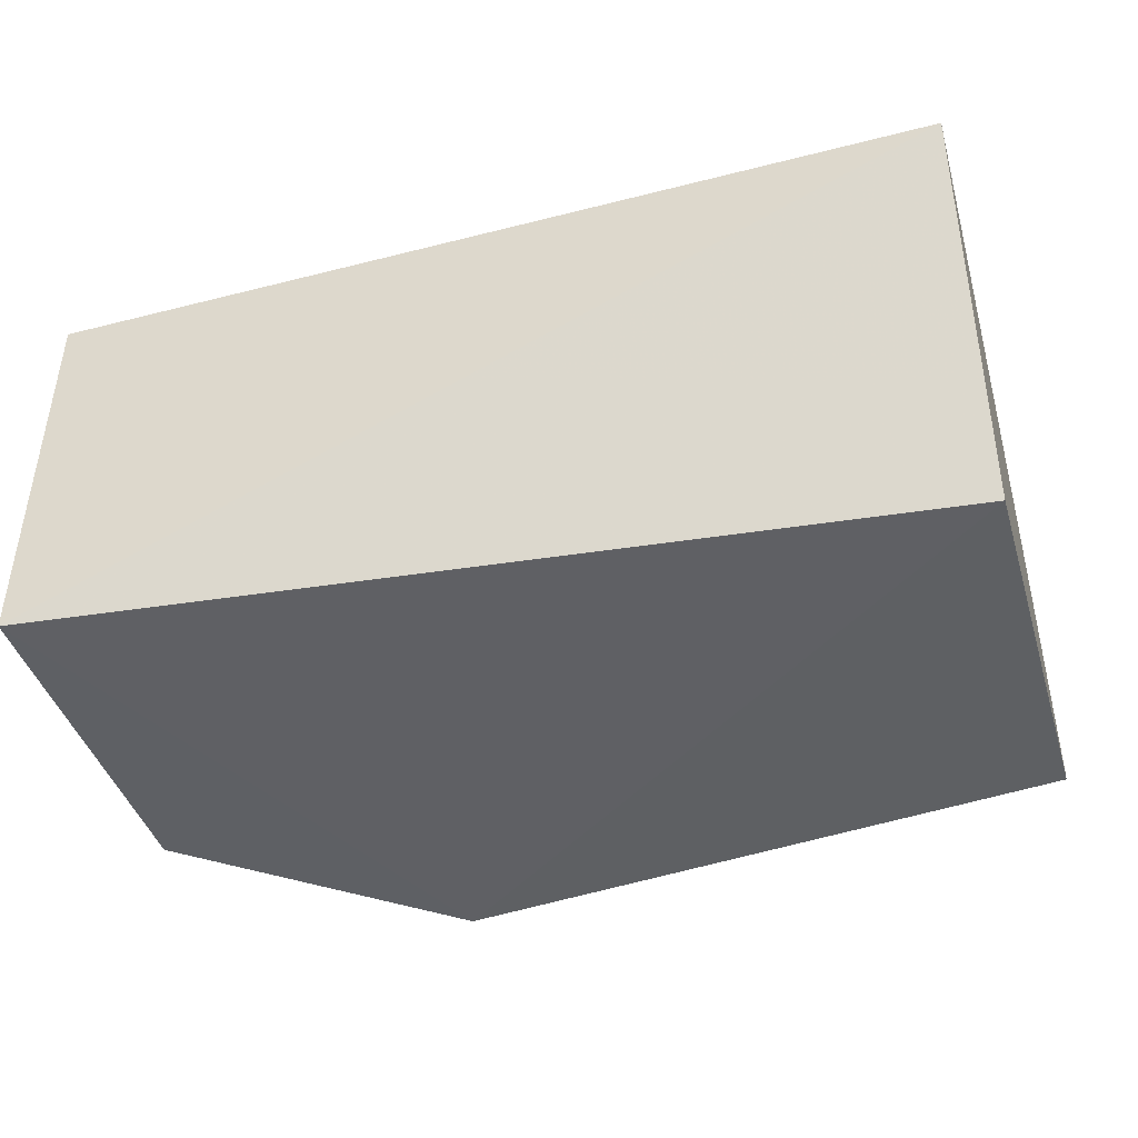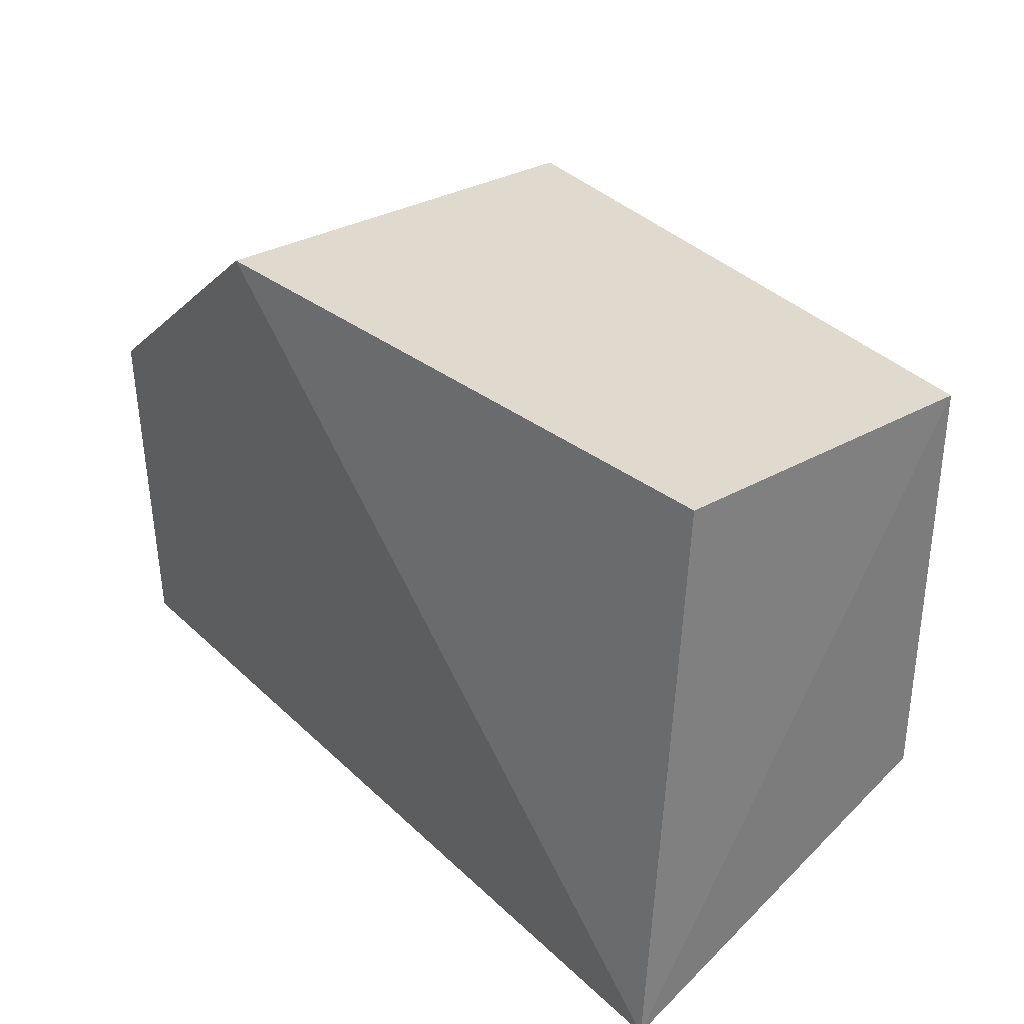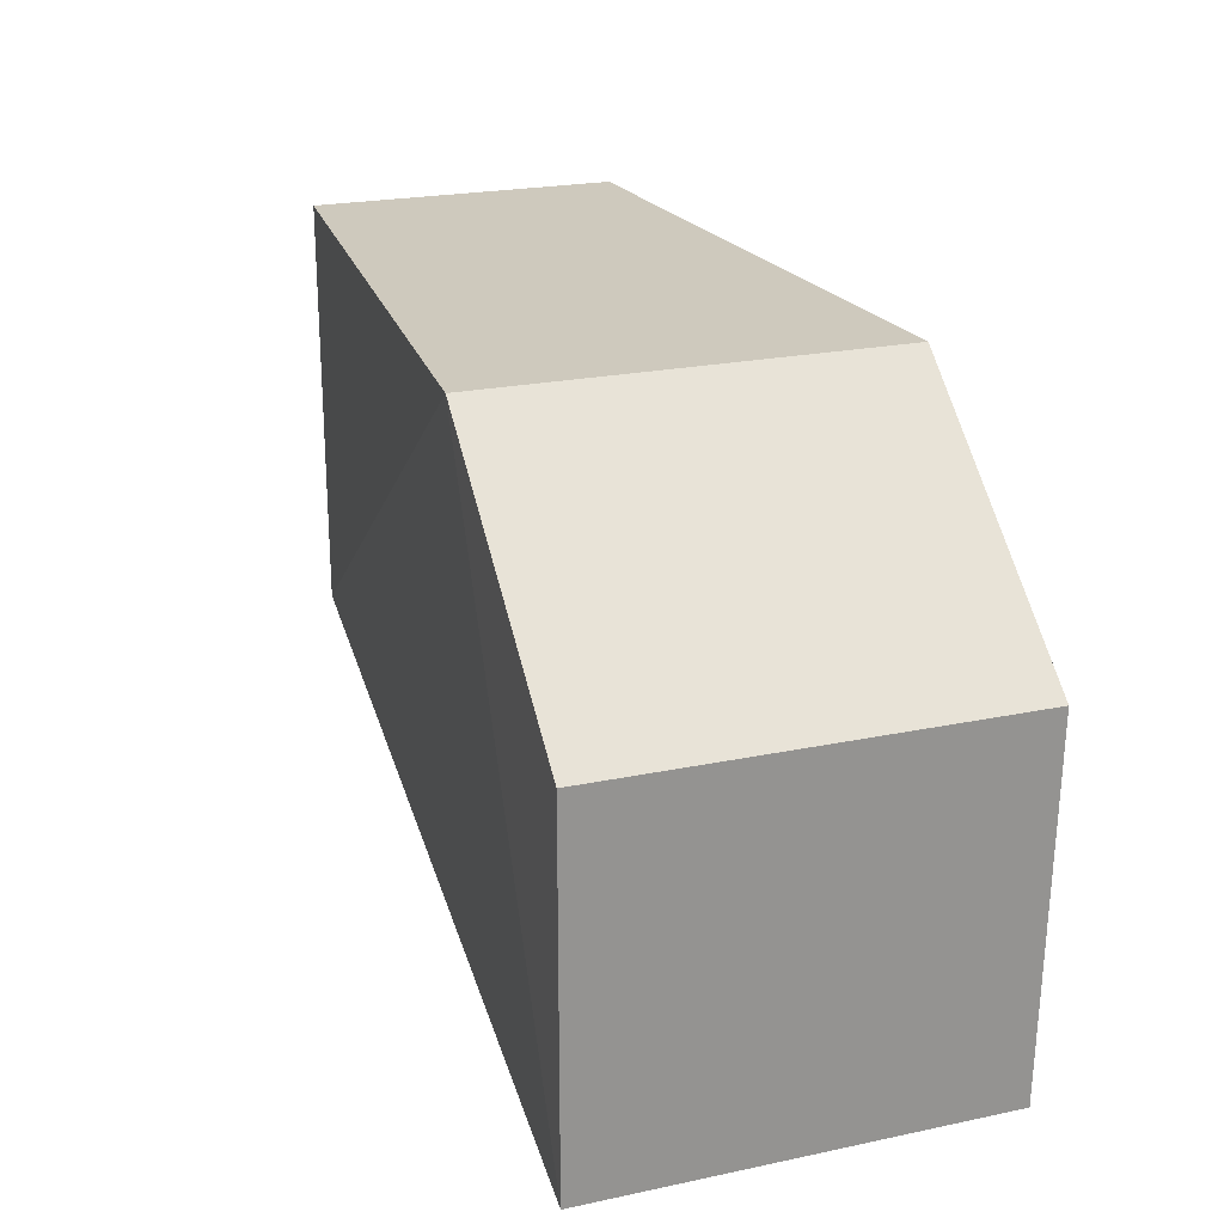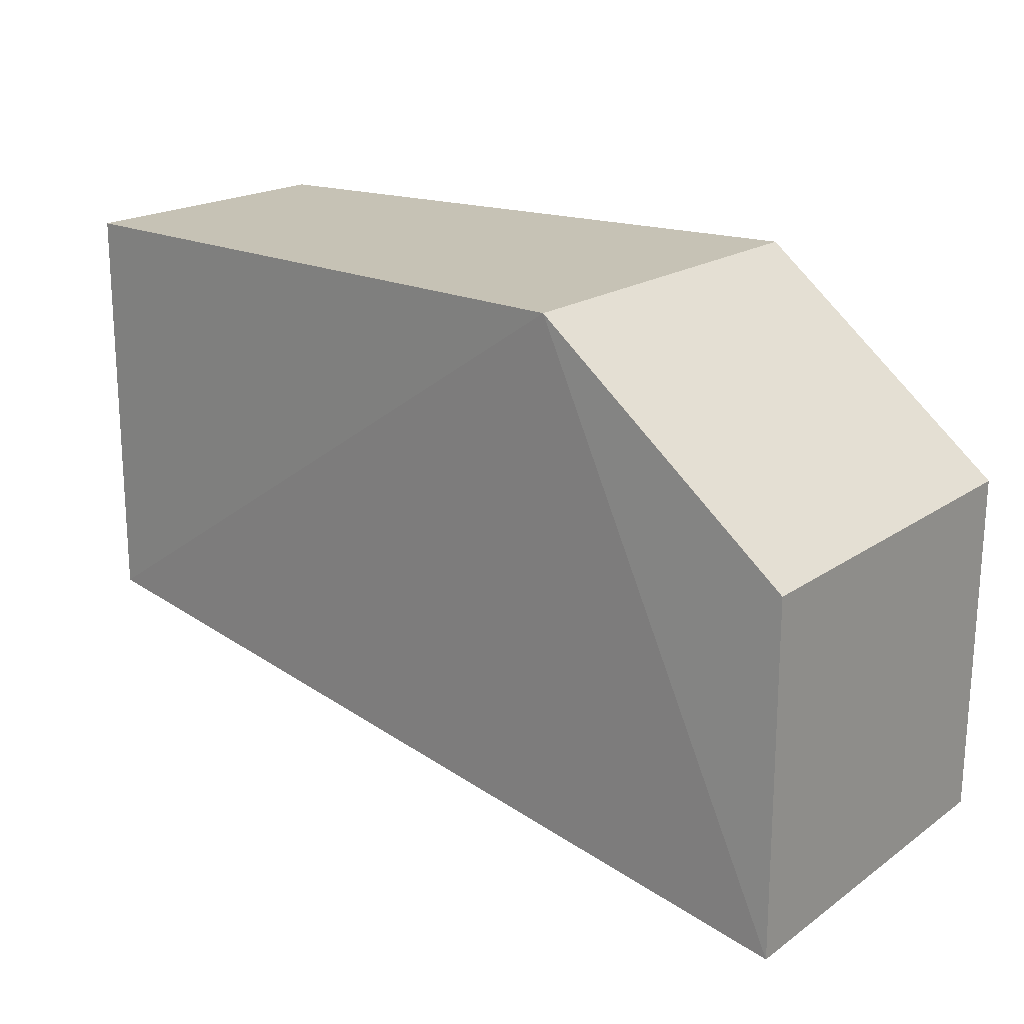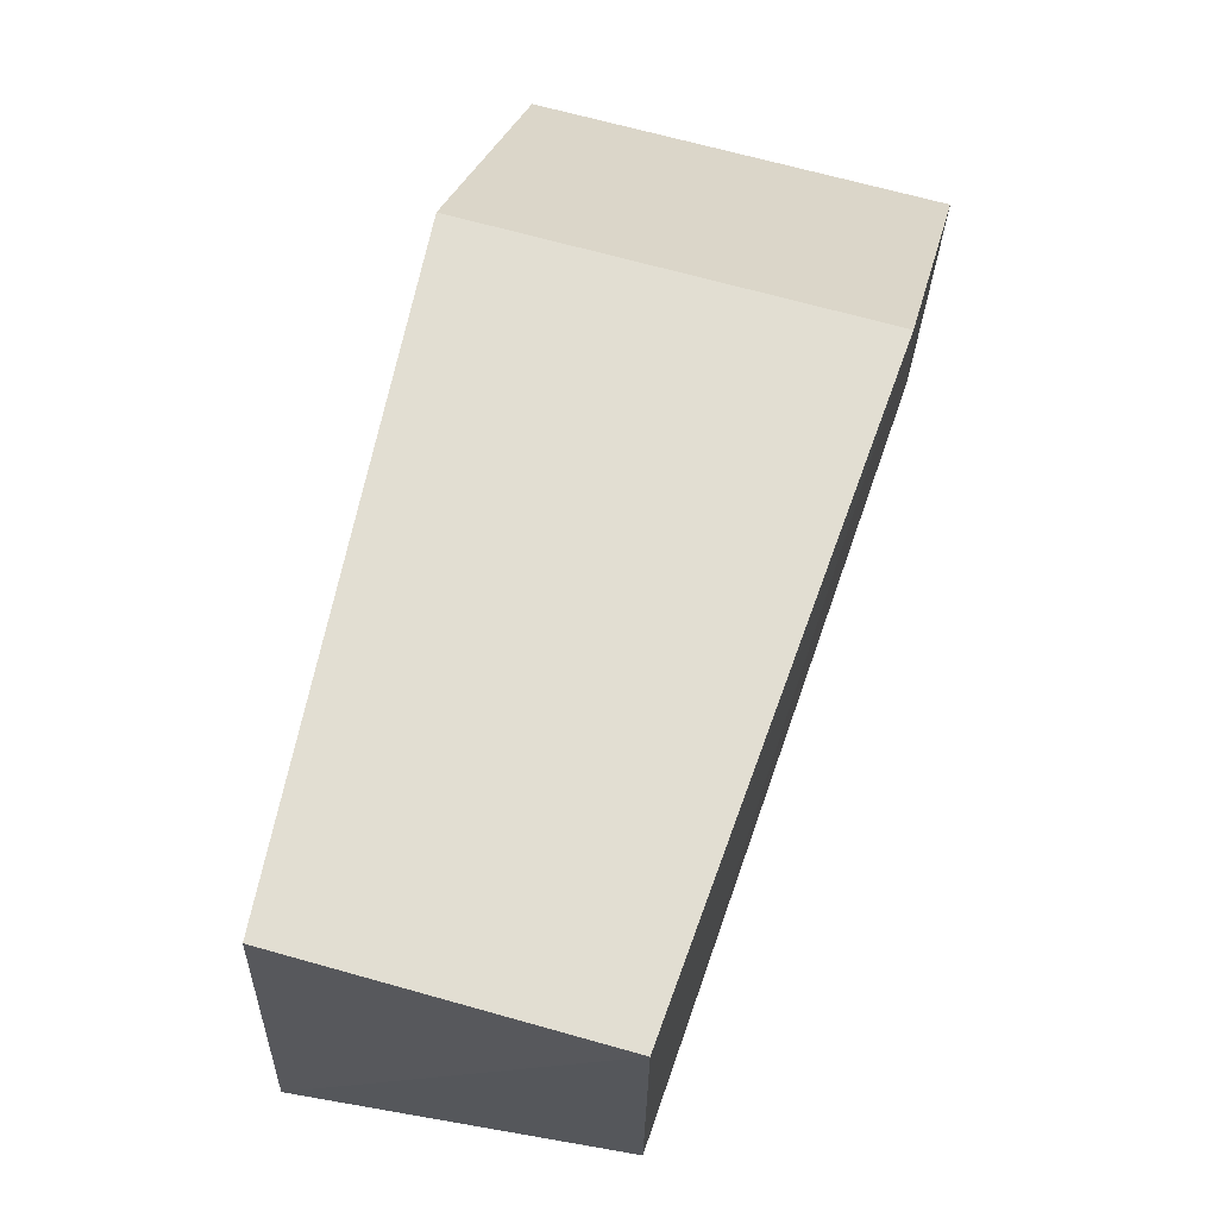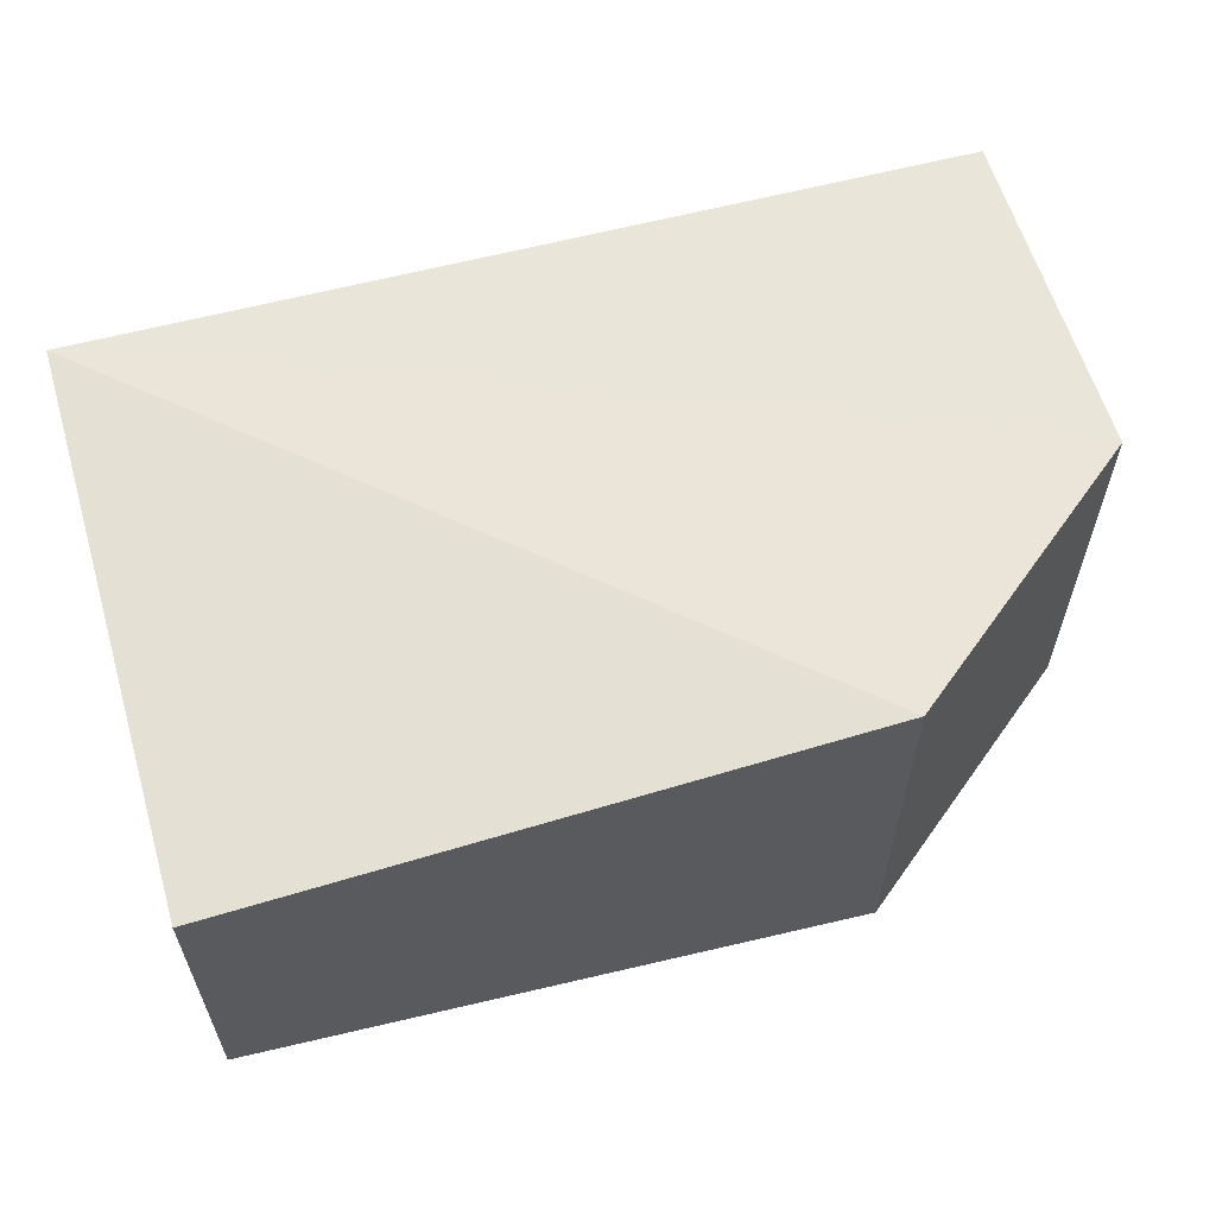
<metadata>
{"format":"obj","ext":"obj","renderer":"f3d","projection":"perspective","resolution":1024,"background":"white","views":[{"elev":-43.1,"azim":16.8,"up":"+Z"},{"elev":32.6,"azim":52.0,"up":"+Y"},{"elev":22.7,"azim":-109.8,"up":"+Y"},{"elev":18.9,"azim":-142.4,"up":"+Y"},{"elev":67.8,"azim":105.8,"up":"+Y"},{"elev":59.4,"azim":164.7,"up":"+Z"}]}
</metadata>
<code>
v -0.09848 -0.01131 0.02973
v -0.1001 0.01166 -0.02351
v -0.1 0.07476 0.02349
v -0.1957 0.07476 0.03079
v -0.2348 -0.01131 -0.03079
v -0.1001 0.07476 -0.02351
v -0.2348 -0.01131 0.02973
v -0.1957 0.07476 -0.03079
v -0.2348 0.04264 0.03079
v -0.2348 0.04264 -0.03079
f 1 3 4
f 5 2 1
f 6 1 2
f 6 3 1
f 6 4 3
f 7 5 1
f 8 6 2
f 8 2 5
f 8 4 6
f 9 7 1
f 9 1 4
f 9 5 7
f 9 4 8
f 10 9 8
f 10 8 5
f 10 5 9

</code>
